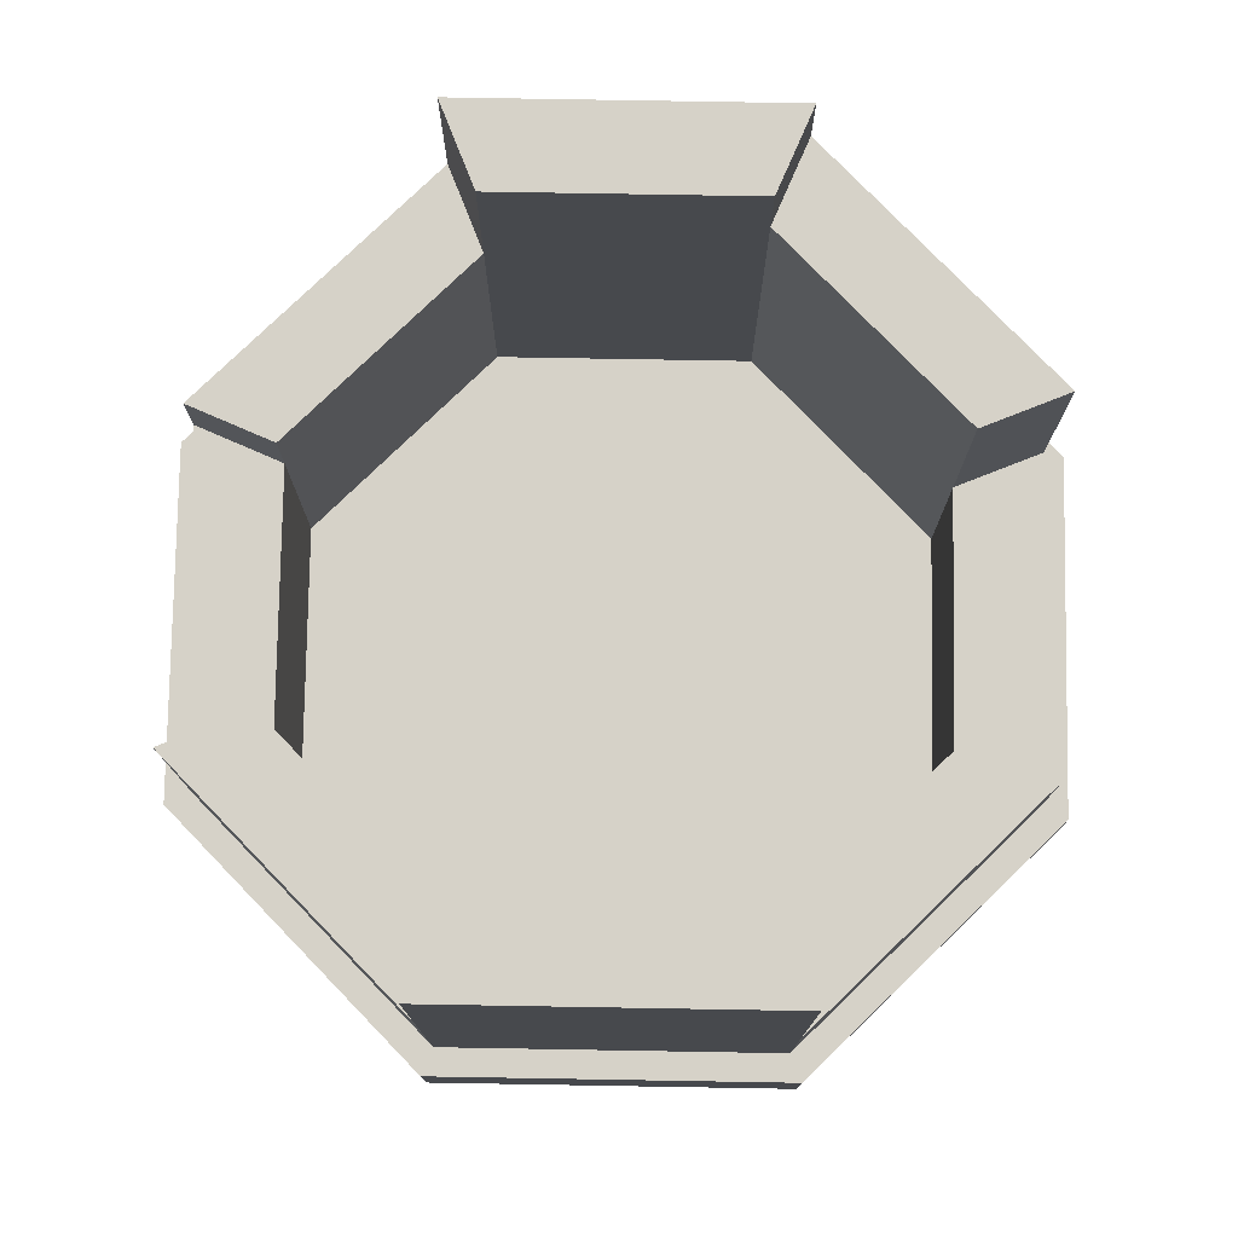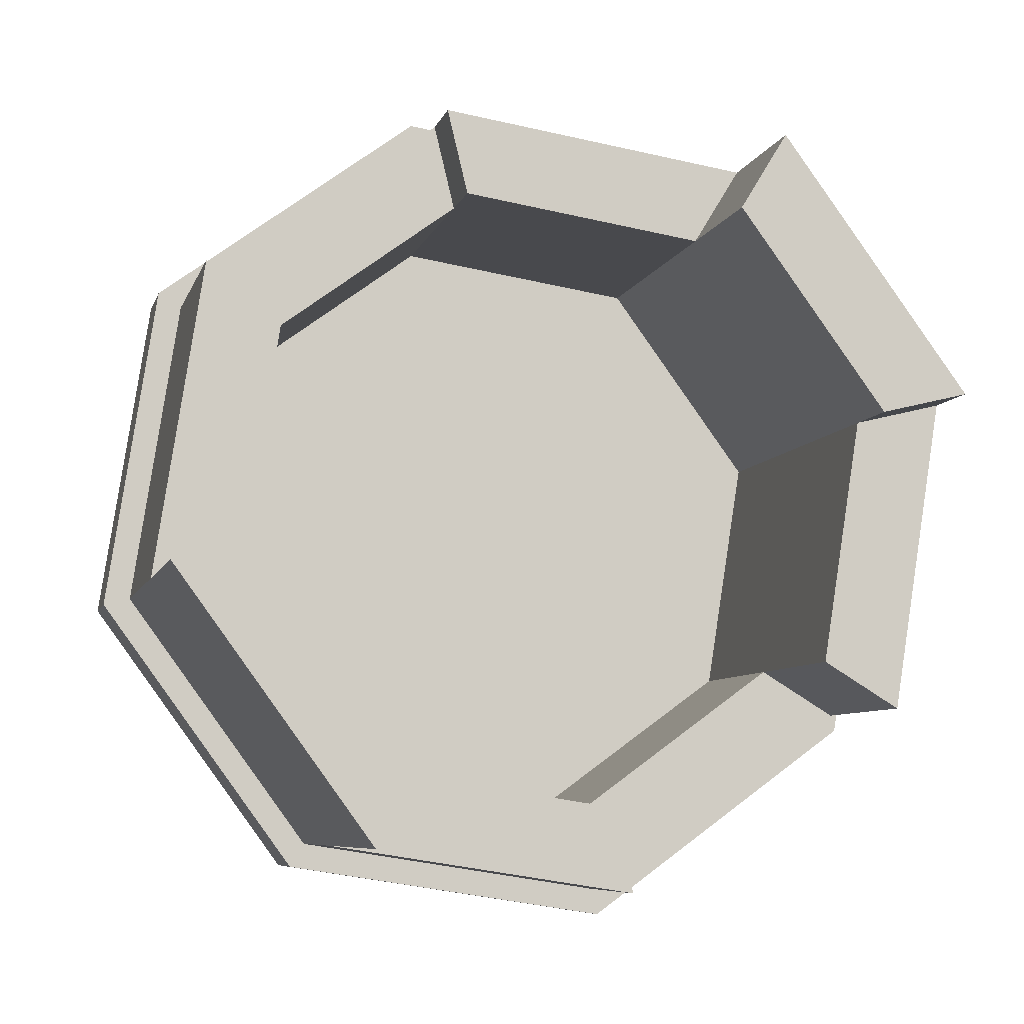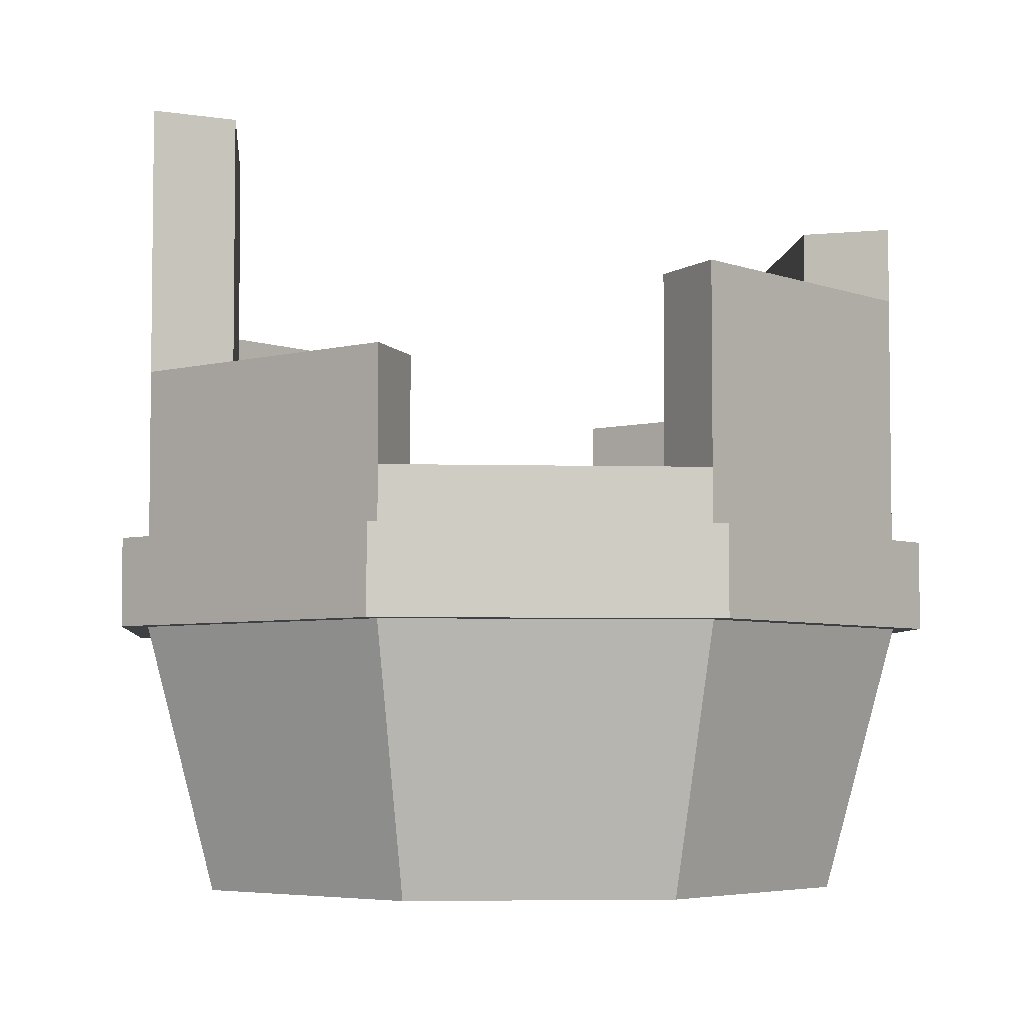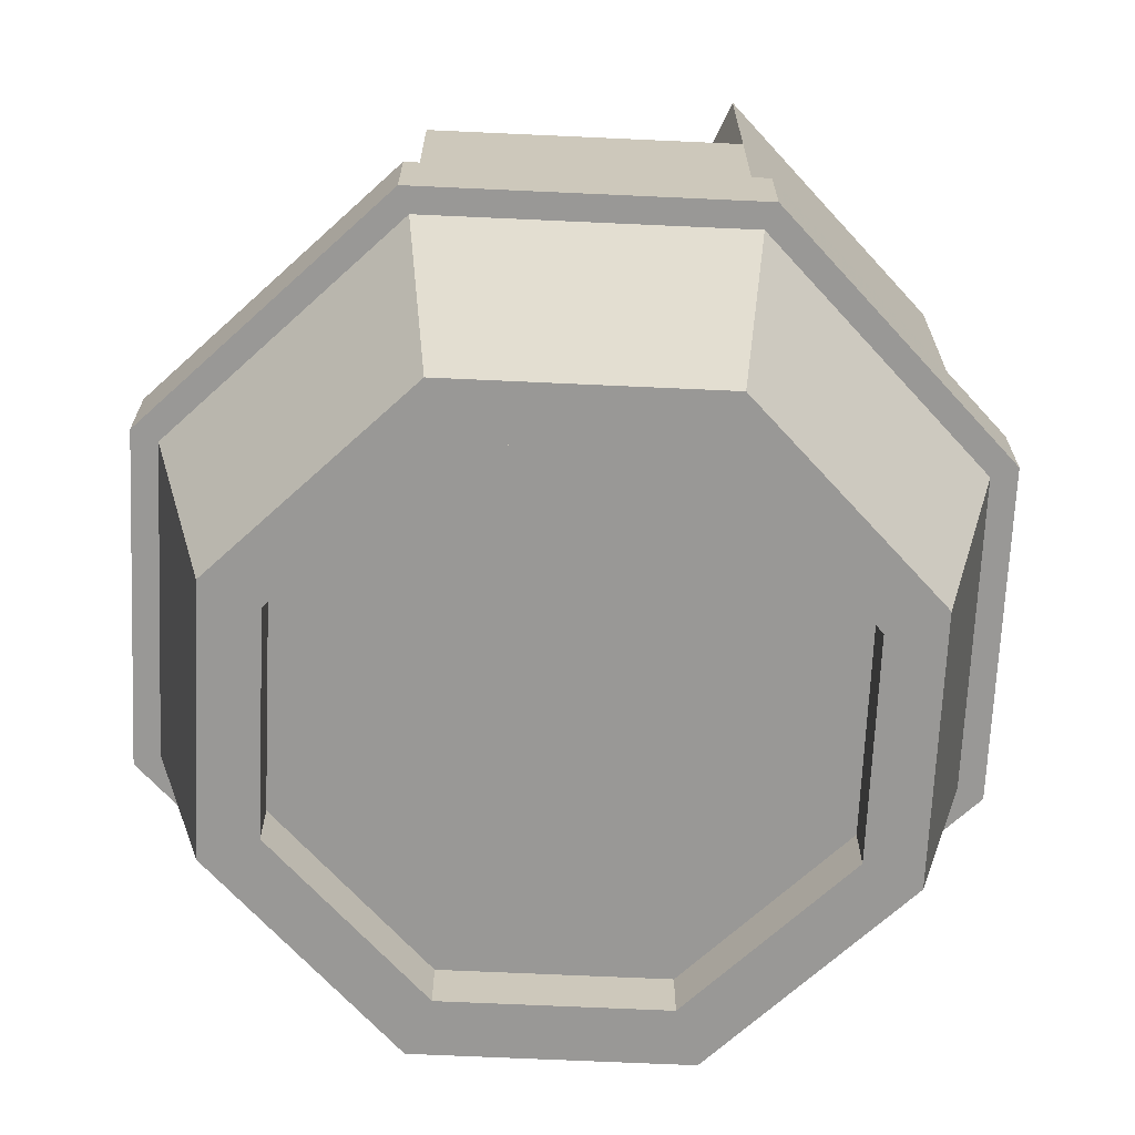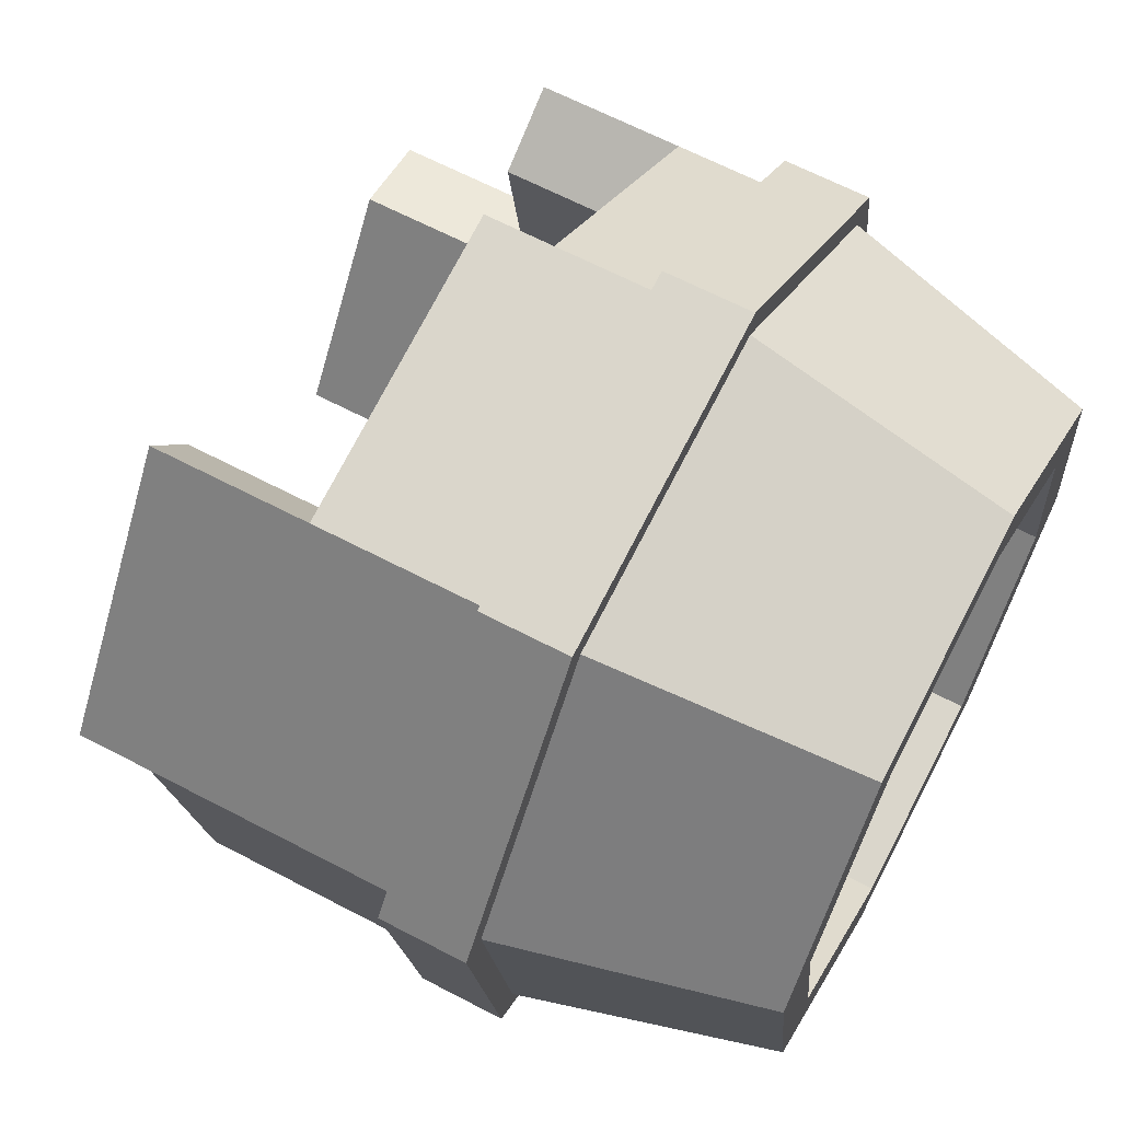
<metadata>
{"format":"obj","ext":"obj","renderer":"f3d","projection":"perspective","resolution":1024,"background":"white","views":[{"elev":78.0,"azim":127.1,"up":"+Y"},{"elev":-6.6,"azim":167.1,"up":"+Z"},{"elev":-4.8,"azim":-148.7,"up":"+Y"},{"elev":-68.6,"azim":78.5,"up":"+Y"},{"elev":64.8,"azim":-62.2,"up":"+Z"}]}
</metadata>
<code>
v 0.5398 0.574 0.3293
v 0.5398 0.7282 0.3293
v 0.6145 0.6585 -0.1488
v 0.6145 0.574 -0.1488
v 0.6145 0.9525 -0.1488
v 0.5398 0.9525 0.3293
v 0.6145 0.574 -0.1488
v 0.6145 0.6585 -0.1488
v 0.3293 0.6585 -0.5398
v 0.3293 0.574 -0.5398
v 0.3293 0.8346 -0.5398
v 0.6145 0.9525 -0.1488
v 0.3293 1.248 -0.5398
v 0.6145 1.248 -0.1488
v 0.3293 0.574 -0.5398
v 0.3293 0.6585 -0.5398
v -0.1488 0.6585 -0.6145
v -0.1488 0.574 -0.6145
v -0.1488 0.8346 -0.6145
v 0.3293 0.8346 -0.5398
v -0.1488 0.574 -0.6145
v -0.1488 0.6585 -0.6145
v -0.5398 0.6585 -0.3293
v -0.5398 0.574 -0.3293
v -0.5398 0.574 -0.3293
v -0.5398 0.6585 -0.3293
v -0.6145 0.6585 0.1488
v -0.6145 0.574 0.1488
v -0.6145 0.9618 0.1488
v -0.5398 0.9618 -0.3293
v -0.6145 0.574 0.1488
v -0.6145 0.6585 0.1488
v -0.3293 0.6585 0.5398
v -0.3293 0.574 0.5398
v -0.3293 0.8346 0.5398
v -0.6145 0.9618 0.1488
v -0.3293 1.078 0.5398
v -0.6145 1.078 0.1488
v -0.3293 0.574 0.5398
v -0.3293 0.6585 0.5398
v 0.1488 0.7282 0.6145
v 0.1488 0.574 0.6145
v 0.1488 0.8346 0.6145
v -0.3293 0.8346 0.5398
v 0.1488 0.574 0.6145
v 0.1488 0.7282 0.6145
v 0.5398 0.7282 0.3293
v 0.5398 0.574 0.3293
v 0.4197 0.1174 -0.1016
v -1.836e-06 0.1174 -1.687e-06
v 0.3686 0.1174 0.2249
v 0.2249 0.1174 -0.3686
v -0.1016 0.1174 -0.4197
v -0.3686 0.1174 -0.2249
v -0.4197 0.1174 0.1016
v -0.2249 0.1174 0.3686
v 0.1016 0.1174 0.4197
v 0.2721 0.03209 -0.446
v 0.3293 0.4379 -0.5398
v -0.1488 0.4379 -0.6145
v -0.123 0.03209 -0.5078
v -0.123 0.03209 -0.5078
v -0.1488 0.4379 -0.6145
v -0.5398 0.4379 -0.3293
v -0.446 0.03209 -0.2721
v -0.446 0.03209 -0.2721
v -0.5398 0.4379 -0.3293
v -0.6145 0.4379 0.1488
v -0.5078 0.03209 0.123
v -0.5078 0.03209 0.123
v -0.6145 0.4379 0.1488
v -0.3293 0.4379 0.5398
v -0.2721 0.03209 0.446
v -0.2721 0.03209 0.446
v -0.3293 0.4379 0.5398
v 0.1488 0.4379 0.6145
v 0.123 0.03209 0.5078
v 0.123 0.03209 0.5078
v 0.1488 0.4379 0.6145
v 0.5398 0.4379 0.3293
v 0.446 0.03209 0.2721
v 0.446 0.03209 0.2721
v 0.5398 0.4379 0.3293
v 0.6145 0.4379 -0.1488
v 0.5078 0.03209 -0.123
v 0.5078 0.03209 -0.123
v 0.6145 0.4379 -0.1488
v 0.3293 0.4379 -0.5398
v 0.2721 0.03209 -0.446
v 0.5763 0.4379 0.3516
v 0.5763 0.574 0.3516
v 0.6561 0.574 -0.1589
v 0.6561 0.4379 -0.1589
v 0.6561 0.4379 -0.1589
v 0.6561 0.574 -0.1589
v 0.3516 0.574 -0.5763
v 0.3516 0.4379 -0.5763
v 0.3516 0.4379 -0.5763
v 0.3516 0.574 -0.5763
v -0.1589 0.574 -0.6561
v -0.1589 0.4379 -0.6561
v -0.1589 0.4379 -0.6561
v -0.1589 0.574 -0.6561
v -0.5763 0.574 -0.3516
v -0.5763 0.4379 -0.3516
v -0.5763 0.4379 -0.3516
v -0.5763 0.574 -0.3516
v -0.6561 0.574 0.1589
v -0.6561 0.4379 0.1589
v -0.6561 0.4379 0.1589
v -0.6561 0.574 0.1589
v -0.3516 0.574 0.5763
v -0.3516 0.4379 0.5763
v -0.3516 0.4379 0.5763
v -0.3516 0.574 0.5763
v 0.1589 0.574 0.6561
v 0.1589 0.4379 0.6561
v 0.1589 0.4379 0.6561
v 0.1589 0.574 0.6561
v 0.5763 0.574 0.3516
v 0.5763 0.4379 0.3516
v 0.5398 0.4379 0.3293
v 0.5763 0.4379 0.3516
v 0.6561 0.4379 -0.1589
v 0.6145 0.4379 -0.1488
v 0.3516 0.4379 -0.5763
v 0.3293 0.4379 -0.5398
v -0.1589 0.4379 -0.6561
v -0.1488 0.4379 -0.6145
v -0.5763 0.4379 -0.3516
v -0.5398 0.4379 -0.3293
v -0.6561 0.4379 0.1589
v -0.6145 0.4379 0.1488
v -0.3516 0.4379 0.5763
v -0.3293 0.4379 0.5398
v 0.1589 0.4379 0.6561
v 0.1488 0.4379 0.6145
v 0.6145 0.574 -0.1488
v 0.6561 0.574 -0.1589
v 0.5763 0.574 0.3516
v 0.5398 0.574 0.3293
v 0.3293 0.574 -0.5398
v 0.3516 0.574 -0.5763
v -0.1488 0.574 -0.6145
v -0.1589 0.574 -0.6561
v -0.5398 0.574 -0.3293
v -0.5763 0.574 -0.3516
v -0.6145 0.574 0.1488
v -0.6561 0.574 0.1589
v -0.3293 0.574 0.5398
v -0.3516 0.574 0.5763
v 0.1488 0.574 0.6145
v 0.1589 0.574 0.6561
v 0.5078 0.03209 -0.123
v 0.4197 0.03209 -0.1016
v 0.3686 0.03209 0.2249
v 0.446 0.03209 0.2721
v 0.2721 0.03209 -0.446
v 0.2249 0.03209 -0.3686
v -0.123 0.03209 -0.5078
v -0.1016 0.03209 -0.4197
v -0.446 0.03209 -0.2721
v -0.3686 0.03209 -0.2249
v -0.5078 0.03209 0.123
v -0.4197 0.03209 0.1016
v -0.2721 0.03209 0.446
v -0.2249 0.03209 0.3686
v 0.123 0.03209 0.5078
v 0.1016 0.03209 0.4197
v 0.4197 0.03209 -0.1016
v 0.4197 0.1174 -0.1016
v 0.3686 0.1174 0.2249
v 0.3686 0.03209 0.2249
v 0.2249 0.03209 -0.3686
v 0.2249 0.1174 -0.3686
v 0.4197 0.1174 -0.1016
v 0.4197 0.03209 -0.1016
v -0.1016 0.03209 -0.4197
v -0.1016 0.1174 -0.4197
v 0.2249 0.1174 -0.3686
v 0.2249 0.03209 -0.3686
v -0.3686 0.03209 -0.2249
v -0.3686 0.1174 -0.2249
v -0.1016 0.1174 -0.4197
v -0.1016 0.03209 -0.4197
v -0.4197 0.03209 0.1016
v -0.4197 0.1174 0.1016
v -0.3686 0.1174 -0.2249
v -0.3686 0.03209 -0.2249
v -0.2249 0.03209 0.3686
v -0.2249 0.1174 0.3686
v -0.4197 0.1174 0.1016
v -0.4197 0.03209 0.1016
v 0.1016 0.03209 0.4197
v 0.1016 0.1174 0.4197
v -0.2249 0.1174 0.3686
v -0.2249 0.03209 0.3686
v 0.3686 0.03209 0.2249
v 0.3686 0.1174 0.2249
v 0.1016 0.1174 0.4197
v 0.1016 0.03209 0.4197
v 0.6145 1.248 -0.1488
v 0.482 1.248 -0.1167
v 0.2583 1.248 -0.4233
v 0.3293 1.248 -0.5398
v -0.6145 1.078 0.1488
v -0.482 1.078 0.1167
v -0.2583 1.078 0.4233
v -0.3293 1.078 0.5398
v 0.3293 1.248 -0.5398
v 0.2583 1.248 -0.4233
v 0.2583 0.8346 -0.4233
v 0.3293 0.8346 -0.5398
v 0.3293 0.8346 -0.5398
v 0.2583 0.8346 -0.4233
v -0.1167 0.8346 -0.482
v -0.1488 0.8346 -0.6145
v 0.6145 0.9525 -0.1488
v 0.482 0.9525 -0.1167
v 0.482 1.248 -0.1167
v 0.6145 1.248 -0.1488
v 0.5398 0.9525 0.3293
v 0.4233 0.9525 0.2583
v 0.482 0.9525 -0.1167
v 0.6145 0.9525 -0.1488
v -0.3293 1.078 0.5398
v -0.2583 1.078 0.4233
v -0.2583 0.8346 0.4233
v -0.3293 0.8346 0.5398
v -0.3293 0.8346 0.5398
v -0.2583 0.8346 0.4233
v 0.1167 0.8346 0.482
v 0.1488 0.8346 0.6145
v -0.6145 0.9618 0.1488
v -0.482 0.9618 0.1167
v -0.482 1.078 0.1167
v -0.6145 1.078 0.1488
v -0.5398 0.9618 -0.3293
v -0.4233 0.9618 -0.2583
v -0.482 0.9618 0.1167
v -0.6145 0.9618 0.1488
v -0.5398 0.6585 -0.3293
v -0.4233 0.6585 -0.2583
v -0.4233 0.9618 -0.2583
v -0.5398 0.9618 -0.3293
v -0.1488 0.8346 -0.6145
v -0.1167 0.8346 -0.482
v -0.1167 0.6585 -0.482
v -0.1488 0.6585 -0.6145
v -0.1488 0.6585 -0.6145
v -0.1167 0.6585 -0.482
v -0.4233 0.6585 -0.2583
v -0.5398 0.6585 -0.3293
v 0.5398 0.7282 0.3293
v 0.4233 0.7282 0.2583
v 0.4233 0.9525 0.2583
v 0.5398 0.9525 0.3293
v 0.1488 0.8346 0.6145
v 0.1167 0.8346 0.482
v 0.1167 0.7282 0.482
v 0.1488 0.7282 0.6145
v 0.1488 0.7282 0.6145
v 0.1167 0.7282 0.482
v 0.4233 0.7282 0.2583
v 0.5398 0.7282 0.3293
v 0.2583 1.248 -0.4233
v 0.482 1.248 -0.1167
v 0.482 0.9525 -0.1167
v 0.2583 0.8346 -0.4233
v 0.2583 0.3545 -0.4233
v 0.482 0.3545 -0.1167
v -0.2583 1.078 0.4233
v -0.482 1.078 0.1167
v -0.482 0.9618 0.1167
v -0.2583 0.8346 0.4233
v -0.2583 0.3545 0.4233
v -0.482 0.3545 0.1167
v 0.1167 0.8346 0.482
v -0.2583 0.8346 0.4233
v 0.1167 0.7282 0.482
v 0.1167 0.3545 0.482
v -0.2583 0.3545 0.4233
v -0.4233 0.6585 -0.2583
v -0.482 0.9618 0.1167
v -0.4233 0.9618 -0.2583
v -0.482 0.3545 0.1167
v -0.4233 0.3545 -0.2583
v -0.1167 0.8346 -0.482
v 0.2583 0.8346 -0.4233
v -0.1167 0.6585 -0.482
v -0.1167 0.3545 -0.482
v 0.2583 0.3545 -0.4233
v 0.4233 0.9525 0.2583
v 0.4233 0.7282 0.2583
v 0.482 0.9525 -0.1167
v 0.482 0.3545 -0.1167
v 0.4233 0.3545 0.2583
v -0.1167 0.6585 -0.482
v -0.1167 0.3545 -0.482
v -0.4233 0.3545 -0.2583
v -0.4233 0.6585 -0.2583
v 0.1167 0.7282 0.482
v 0.1167 0.3545 0.482
v 0.4233 0.3545 0.2583
v 0.4233 0.7282 0.2583
v -0.1167 0.3545 -0.482
v -5.639e-06 0.3545 -2.621e-06
v -0.4233 0.3545 -0.2583
v -0.482 0.3545 0.1167
v -0.2583 0.3545 0.4233
v 0.1167 0.3545 0.482
v 0.4233 0.3545 0.2583
v 0.2583 0.3545 -0.4233
v 0.482 0.3545 -0.1167
g SD_Prop_Barrel_Broken_01_2602_146
f 1 3 2
f 1 4 3
f 2 3 5
f 2 5 6
f 7 9 8
f 7 10 9
f 8 9 11
f 8 11 12
f 12 11 13
f 12 13 14
f 15 17 16
f 15 18 17
f 16 17 19
f 16 19 20
f 21 23 22
f 21 24 23
f 25 27 26
f 25 28 27
f 26 27 29
f 26 29 30
f 31 33 32
f 31 34 33
f 32 33 35
f 32 35 36
f 36 35 37
f 36 37 38
f 39 41 40
f 39 42 41
f 40 41 43
f 40 43 44
f 45 47 46
f 45 48 47
f 49 51 50
f 52 49 50
f 53 52 50
f 54 53 50
f 55 54 50
f 56 55 50
f 57 56 50
f 51 57 50
f 58 60 59
f 58 61 60
f 62 64 63
f 62 65 64
f 66 68 67
f 66 69 68
f 70 72 71
f 70 73 72
f 74 76 75
f 74 77 76
f 78 80 79
f 78 81 80
f 82 84 83
f 82 85 84
f 86 88 87
f 86 89 88
f 90 92 91
f 90 93 92
f 94 96 95
f 94 97 96
f 98 100 99
f 98 101 100
f 102 104 103
f 102 105 104
f 106 108 107
f 106 109 108
f 110 112 111
f 110 113 112
f 114 116 115
f 114 117 116
f 118 120 119
f 118 121 120
f 122 124 123
f 122 125 124
f 125 126 124
f 125 127 126
f 127 128 126
f 127 129 128
f 129 130 128
f 129 131 130
f 131 132 130
f 131 133 132
f 133 134 132
f 133 135 134
f 135 136 134
f 135 137 136
f 137 123 136
f 137 122 123
f 138 140 139
f 138 141 140
f 142 138 139
f 142 139 143
f 144 142 143
f 144 143 145
f 146 144 145
f 146 145 147
f 148 146 147
f 148 147 149
f 150 148 149
f 150 149 151
f 152 150 151
f 152 151 153
f 141 153 140
f 141 152 153
f 154 156 155
f 154 157 156
f 158 154 155
f 158 155 159
f 160 158 159
f 160 159 161
f 162 160 161
f 162 161 163
f 164 162 163
f 164 163 165
f 166 164 165
f 166 165 167
f 168 166 167
f 168 167 169
f 157 169 156
f 157 168 169
f 170 172 171
f 170 173 172
f 174 176 175
f 174 177 176
f 178 180 179
f 178 181 180
f 182 184 183
f 182 185 184
f 186 188 187
f 186 189 188
f 190 192 191
f 190 193 192
f 194 196 195
f 194 197 196
f 198 200 199
f 198 201 200
f 202 204 203
f 202 205 204
f 206 208 207
f 206 209 208
f 210 212 211
f 210 213 212
f 214 216 215
f 214 217 216
f 218 220 219
f 218 221 220
f 222 224 223
f 222 225 224
f 226 228 227
f 226 229 228
f 230 232 231
f 230 233 232
f 234 236 235
f 234 237 236
f 238 240 239
f 238 241 240
f 242 244 243
f 242 245 244
f 246 248 247
f 246 249 248
f 250 252 251
f 250 253 252
f 254 256 255
f 254 257 256
f 258 260 259
f 258 261 260
f 262 264 263
f 262 265 264
f 266 268 267
f 266 269 268
f 268 269 270
f 268 270 271
f 272 274 273
f 272 275 274
f 274 275 276
f 274 276 277
f 278 280 279
f 279 280 281
f 279 281 282
f 283 285 284
f 283 284 286
f 283 286 287
f 288 290 289
f 289 290 291
f 289 291 292
f 293 295 294
f 294 295 296
f 294 296 297
f 298 300 299
f 298 301 300
f 302 304 303
f 302 305 304
f 306 308 307
f 308 309 307
f 309 310 307
f 310 311 307
f 311 312 307
f 313 306 307
f 314 313 307
f 312 314 307

</code>
